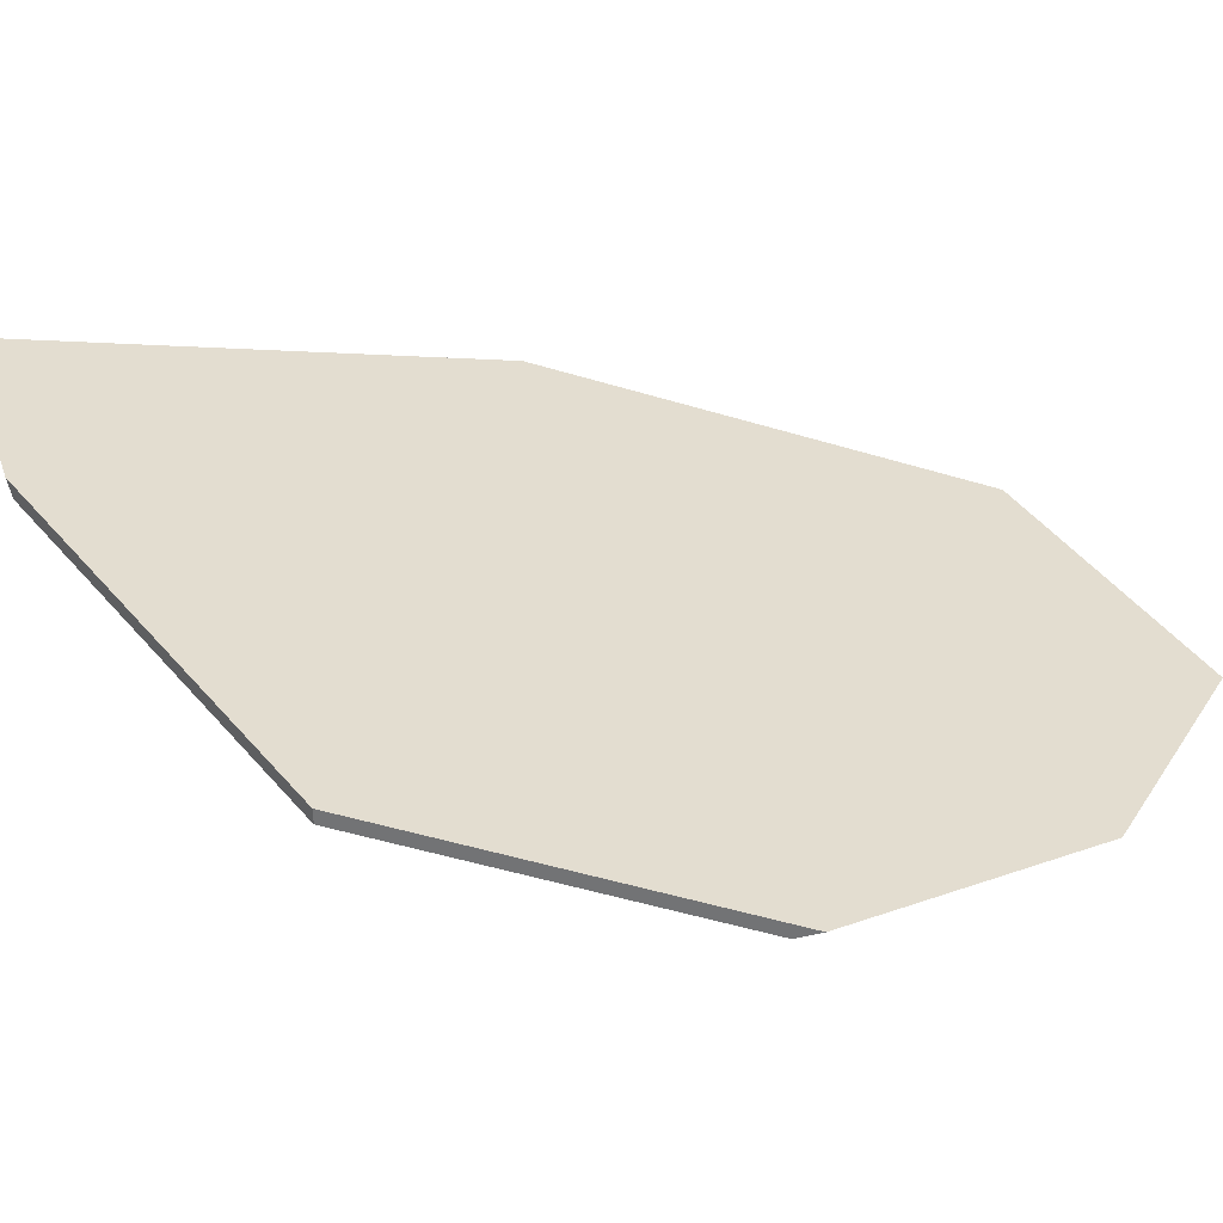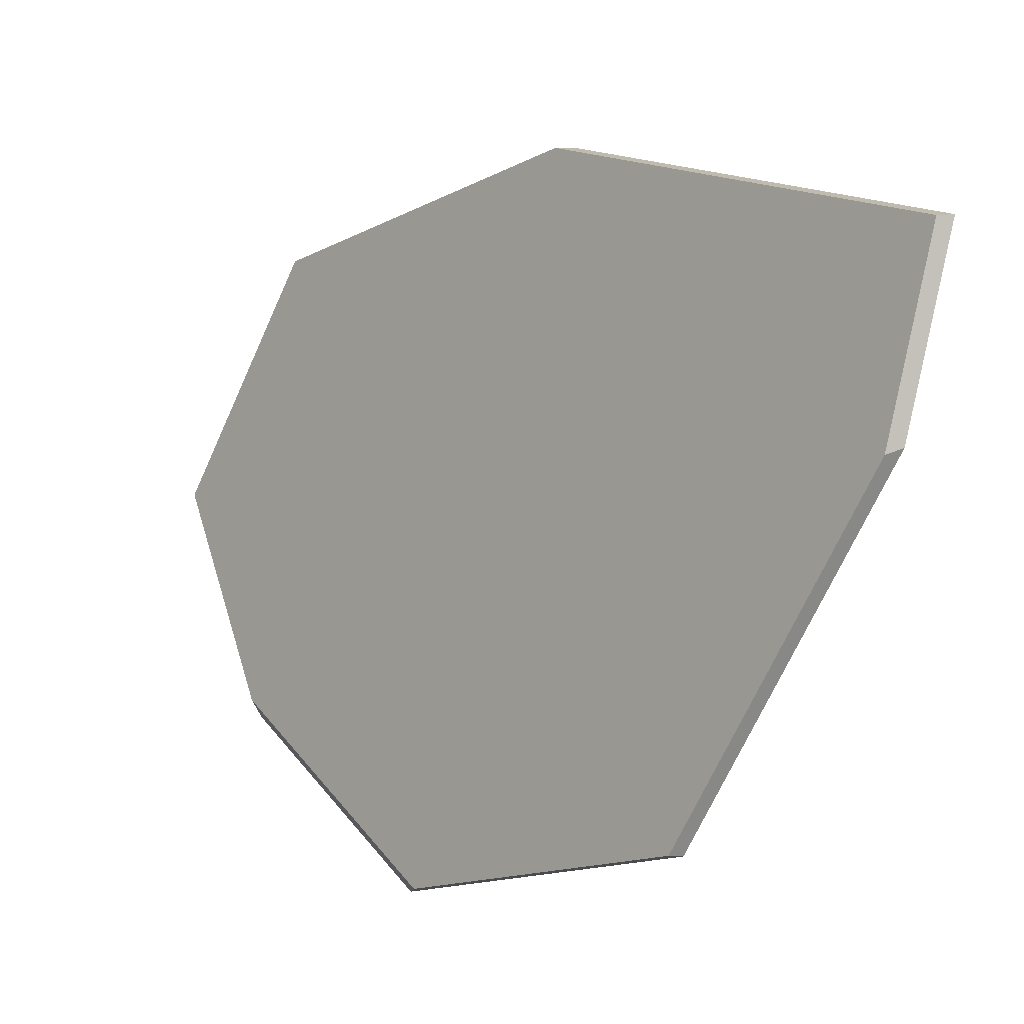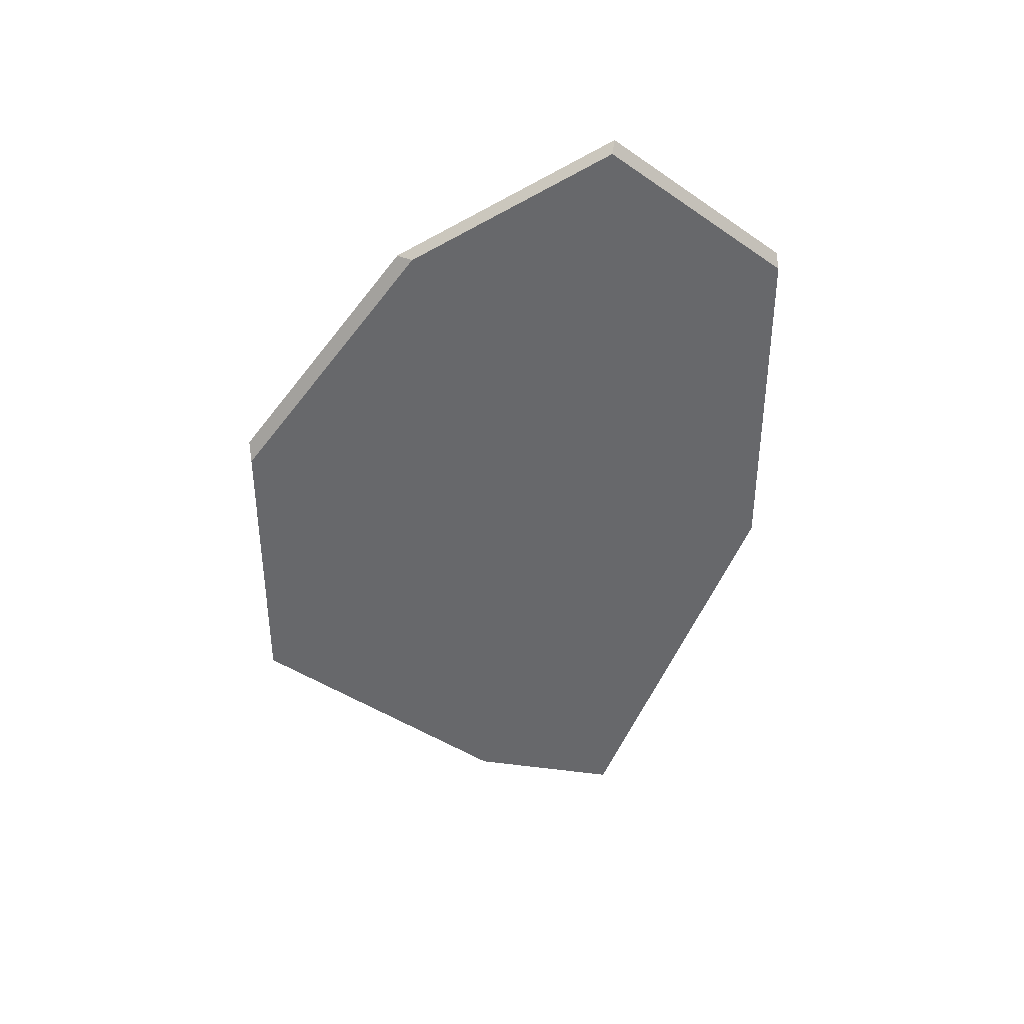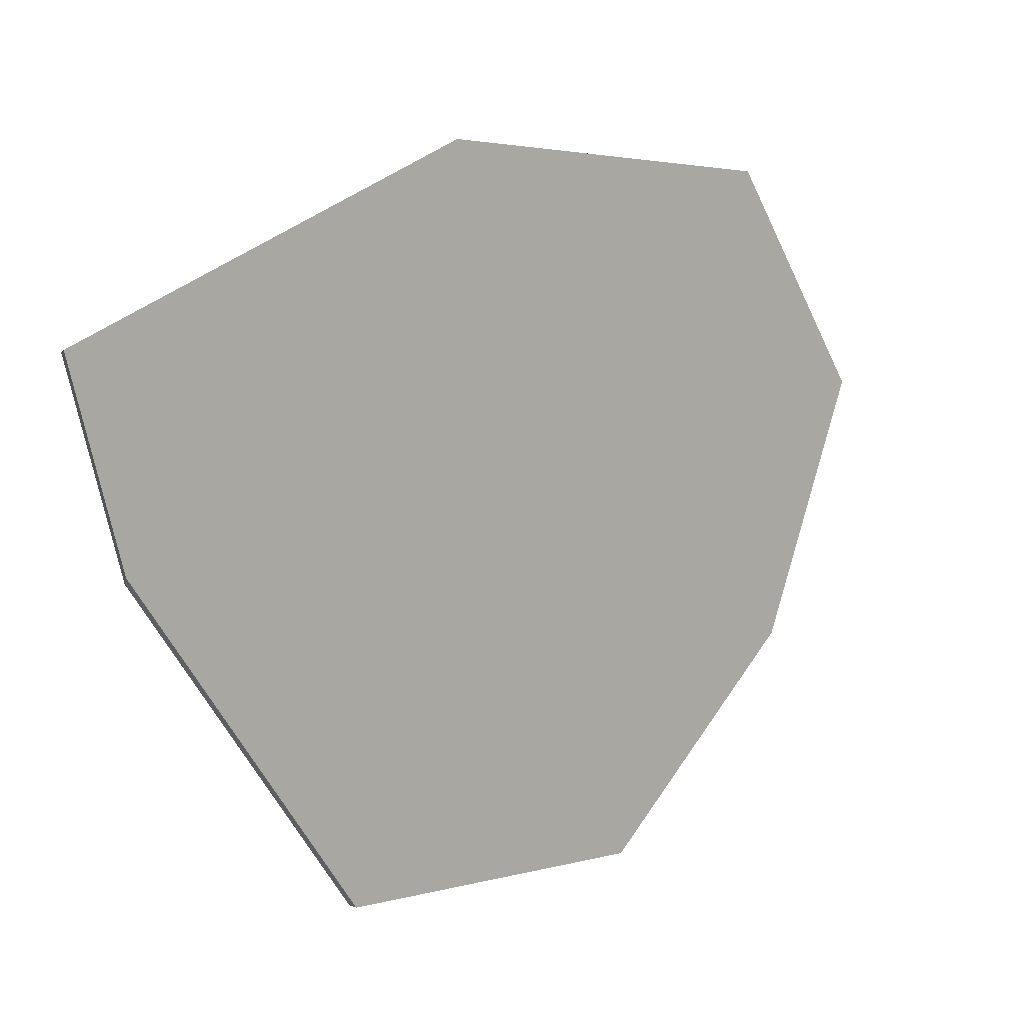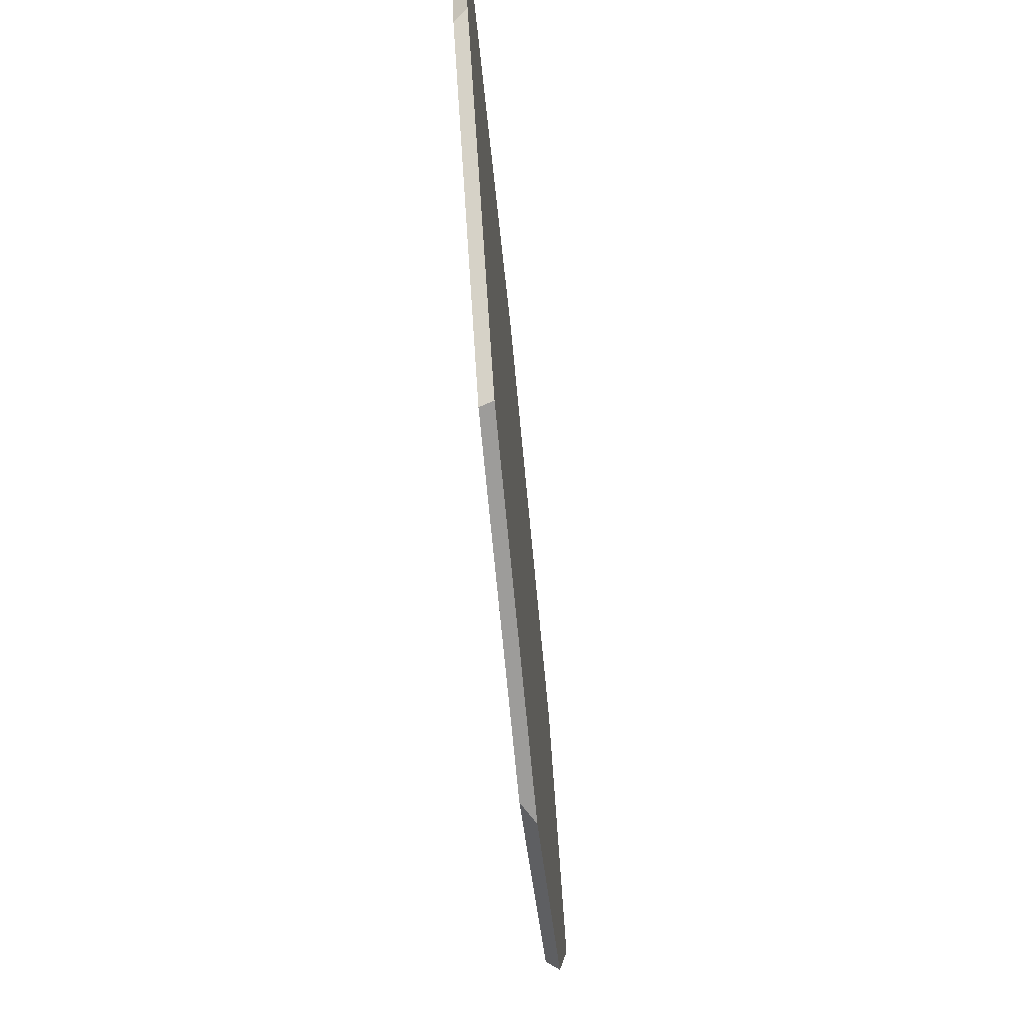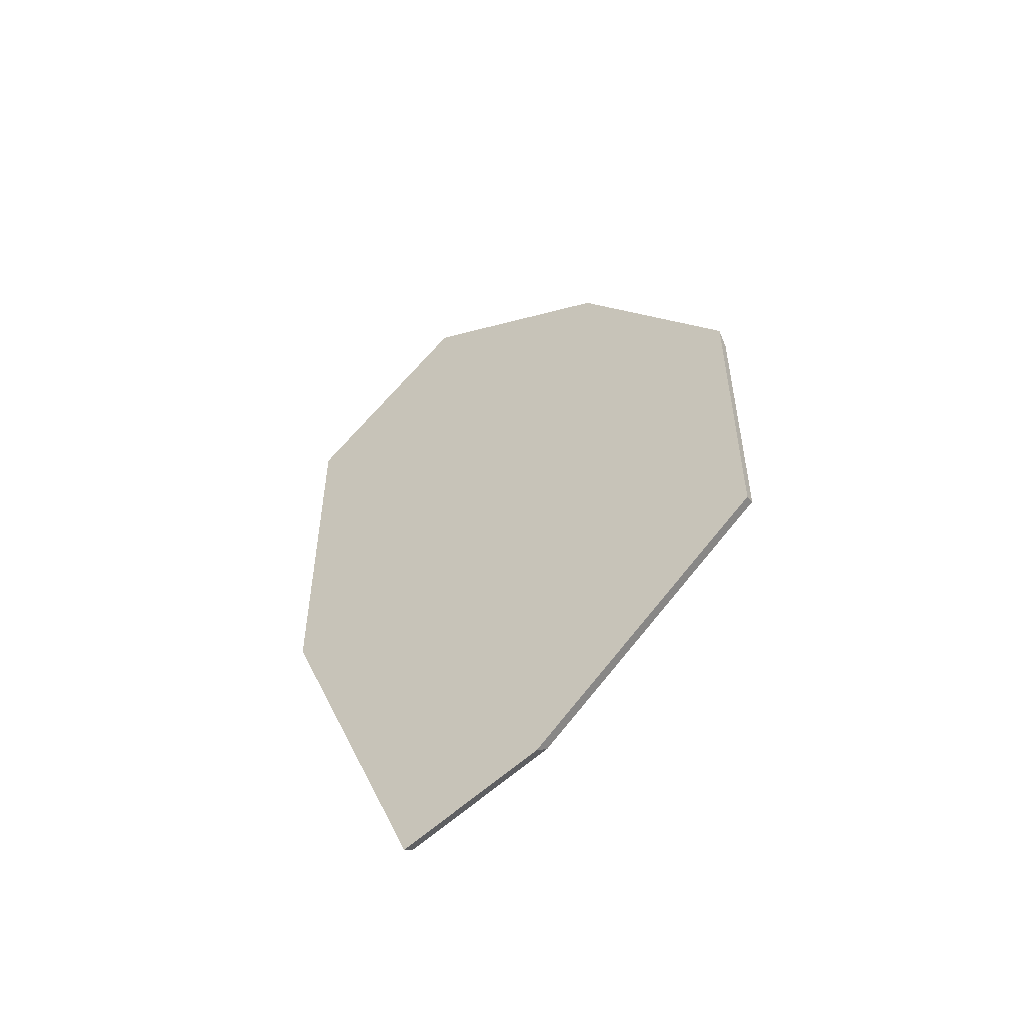
<metadata>
{"format":"obj","ext":"obj","renderer":"f3d","projection":"perspective","resolution":1024,"background":"white","views":[{"elev":-55.7,"azim":72.8,"up":"+Z"},{"elev":-14.2,"azim":-40.5,"up":"+Z"},{"elev":38.0,"azim":-100.2,"up":"+Y"},{"elev":2.4,"azim":41.1,"up":"+Z"},{"elev":-70.3,"azim":5.4,"up":"+Z"},{"elev":-52.1,"azim":123.0,"up":"+Y"}]}
</metadata>
<code>
g Device_Prop_Box_004_v_045
v -0.01276 0.2382 -0.6951
v 0.004744 -0.4372 -0.6951
v -0.01276 -0.4314 -0.6951
v -0.003196 0.2536 -0.6951
v 0.01264 -0.4399 -0.6951
v 0.01264 0.2791 -0.6951
v 0.01264 -0.4399 -0.6951
v 0.01264 -1.065 0.2431
v 0.01264 -0.9453 -0.1076
v 0.01264 -0.7283 0.3891
v 0.01264 0.6255 -0.4201
v 0.01264 0.2791 -0.6951
v 0.01264 0.6812 0.6257
v 0.01264 -0.1827 0.6257
v 0.01264 0.7691 -0.306
v 0.01264 1.02 0.2073
v -0.003196 0.2536 -0.6951
v 0.01264 0.6255 -0.4201
v 0.01264 0.2791 -0.6951
v -0.01276 0.2382 -0.6951
v 0.01264 0.7691 -0.306
v -0.01276 0.7678 -0.2745
v -0.001788 -0.1695 0.6257
v -0.01276 0.6513 0.6257
v -0.01276 -0.1595 0.6257
v 0.007927 0.6757 0.6257
v 0.01264 0.6812 0.6257
v 0.01264 -0.1827 0.6257
v -0.001788 -0.1695 0.6257
v 0.01264 -0.7283 0.3891
v 0.01264 -0.1827 0.6257
v -0.01276 -1.049 0.2399
v -0.01276 -0.1595 0.6257
v 0.01264 -1.065 0.2431
v -0.01276 -0.1595 0.6257
v -0.01276 -0.9264 -0.1198
v -0.01276 -1.049 0.2399
v -0.01276 -0.6666 -0.4217
v -0.01276 0.7931 0.4508
v -0.01276 0.6513 0.6257
v -0.01276 0.2382 -0.6951
v -0.01276 -0.4314 -0.6951
v -0.01276 0.9988 0.1971
v -0.01276 0.7678 -0.2745
v 0.01264 1.02 0.2073
v 0.007927 0.6757 0.6257
v 0.01264 0.6812 0.6257
v -0.01276 0.7931 0.4508
v -0.01276 0.9988 0.1971
v -0.01276 0.6513 0.6257
v 0.01264 1.02 0.2073
v -0.01276 0.7678 -0.2745
v -0.01276 0.9988 0.1971
v 0.01264 0.7691 -0.306
v -0.01276 -1.049 0.2399
v 0.01264 -0.9453 -0.1076
v 0.01264 -1.065 0.2431
v -0.01276 -0.9264 -0.1198
v -0.01276 -0.6666 -0.4217
v 0.01264 -0.9453 -0.1076
v -0.01276 -0.9264 -0.1198
v 0.004744 -0.4372 -0.6951
v -0.01276 -0.4314 -0.6951
v 0.01264 -0.4399 -0.6951
g Device_Prop_Box_004_v_045_0
f 3 2 1
f 4 1 2
f 2 5 4
f 6 4 5
f 9 8 7
f 8 10 7
f 10 11 7
f 7 11 12
f 11 10 13
f 13 10 14
f 15 11 13
f 16 15 13
f 19 18 17
f 17 18 20
f 18 21 20
f 21 22 20
f 25 24 23
f 26 23 24
f 26 27 23
f 28 23 27
f 31 30 29
f 30 32 29
f 32 33 29
f 34 32 30
f 37 36 35
f 36 38 35
f 38 39 35
f 35 39 40
f 39 38 41
f 41 38 42
f 43 39 41
f 44 43 41
f 47 46 45
f 46 48 45
f 48 49 45
f 50 48 46
f 53 52 51
f 54 51 52
f 57 56 55
f 58 55 56
f 61 60 59
f 60 62 59
f 59 62 63
f 64 62 60

</code>
